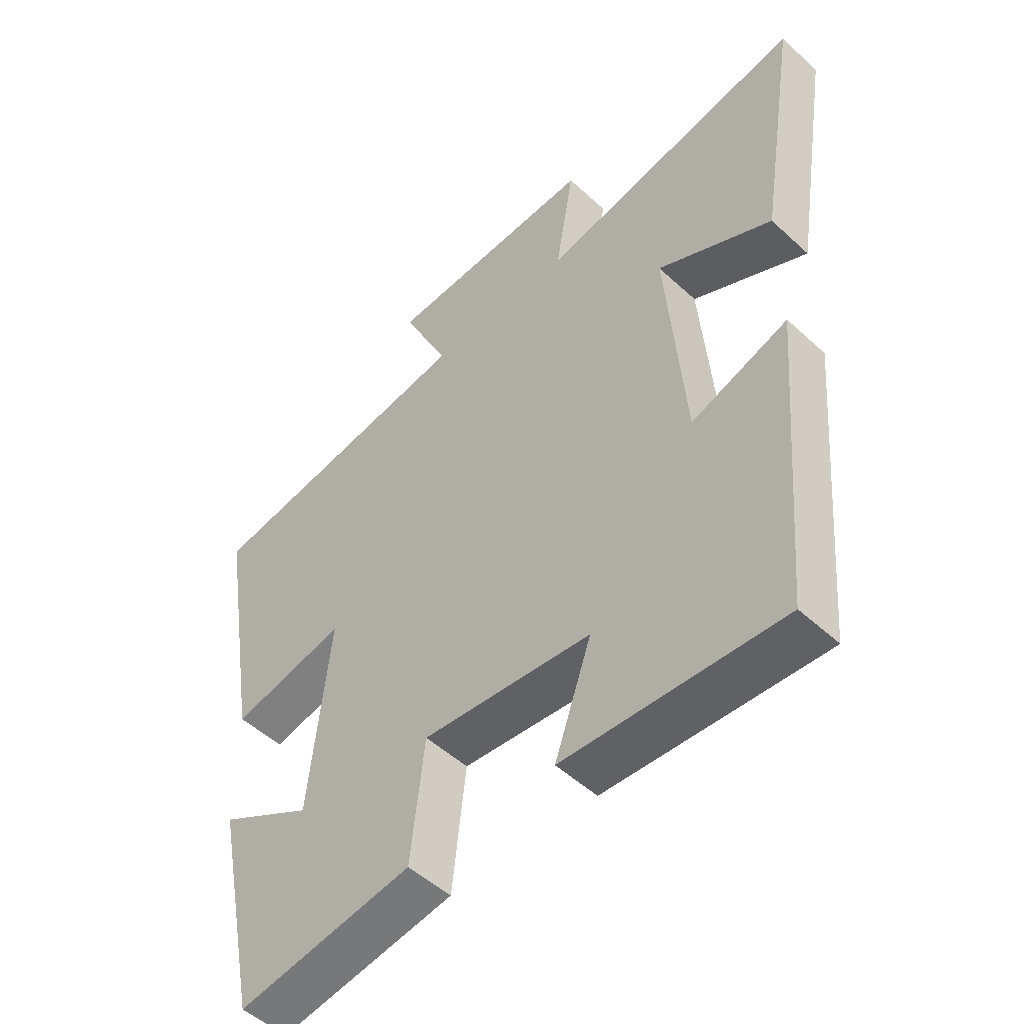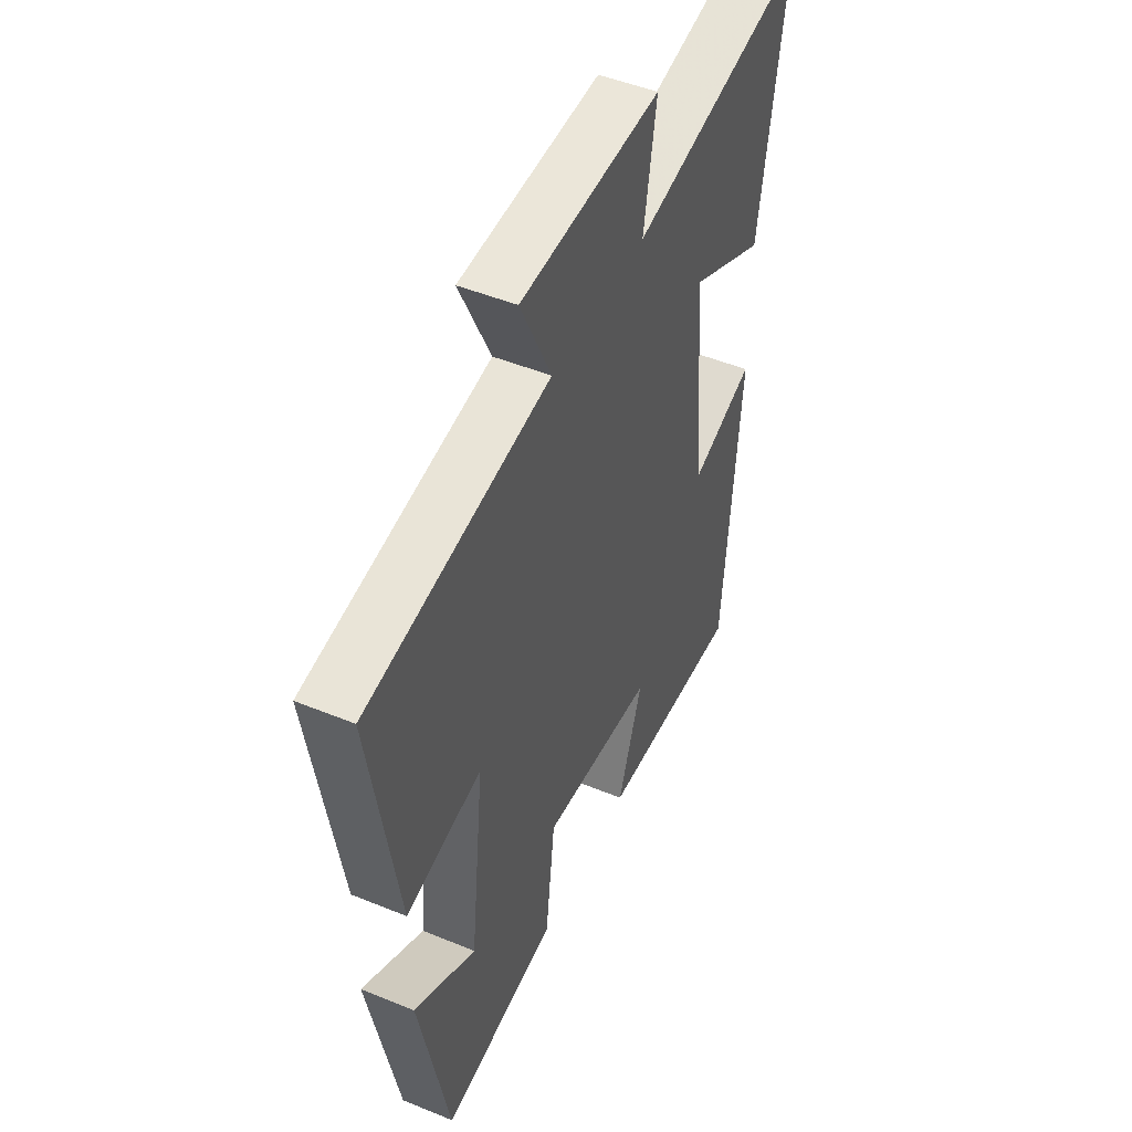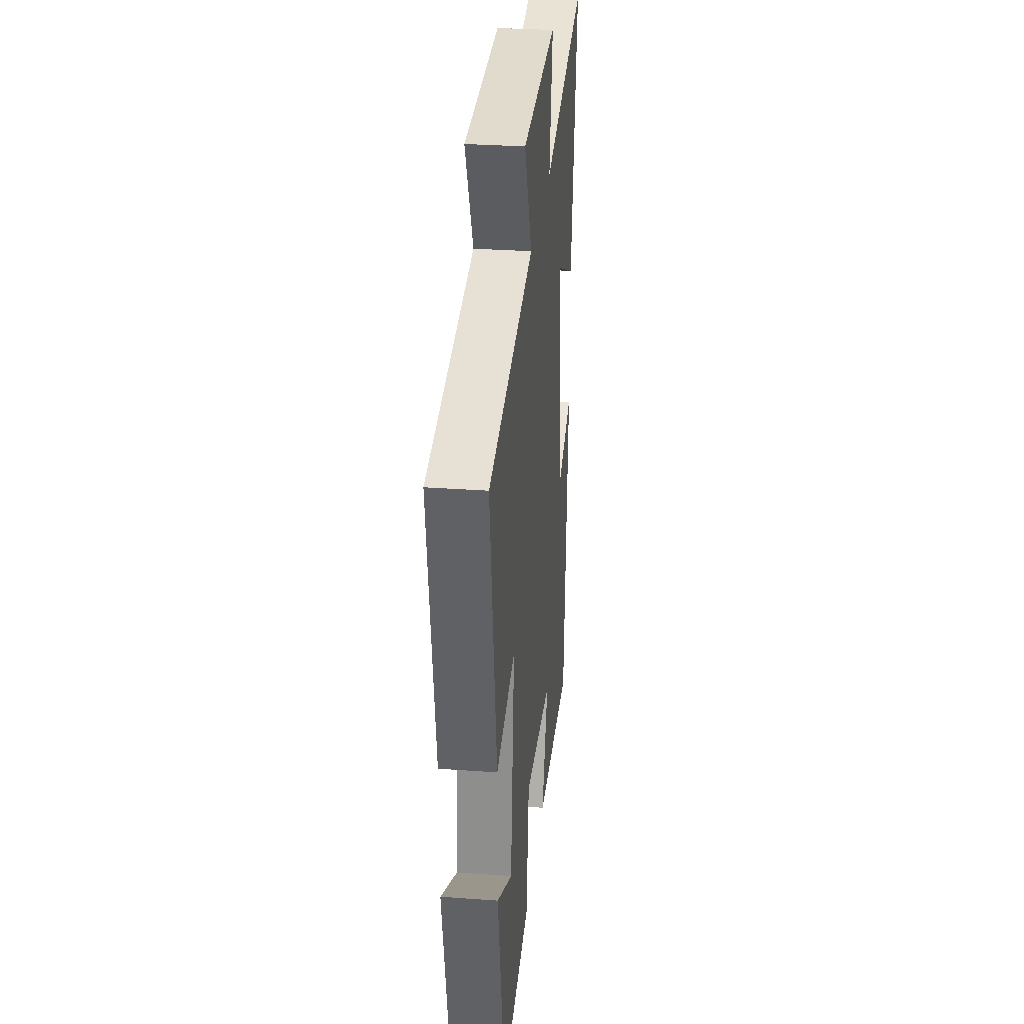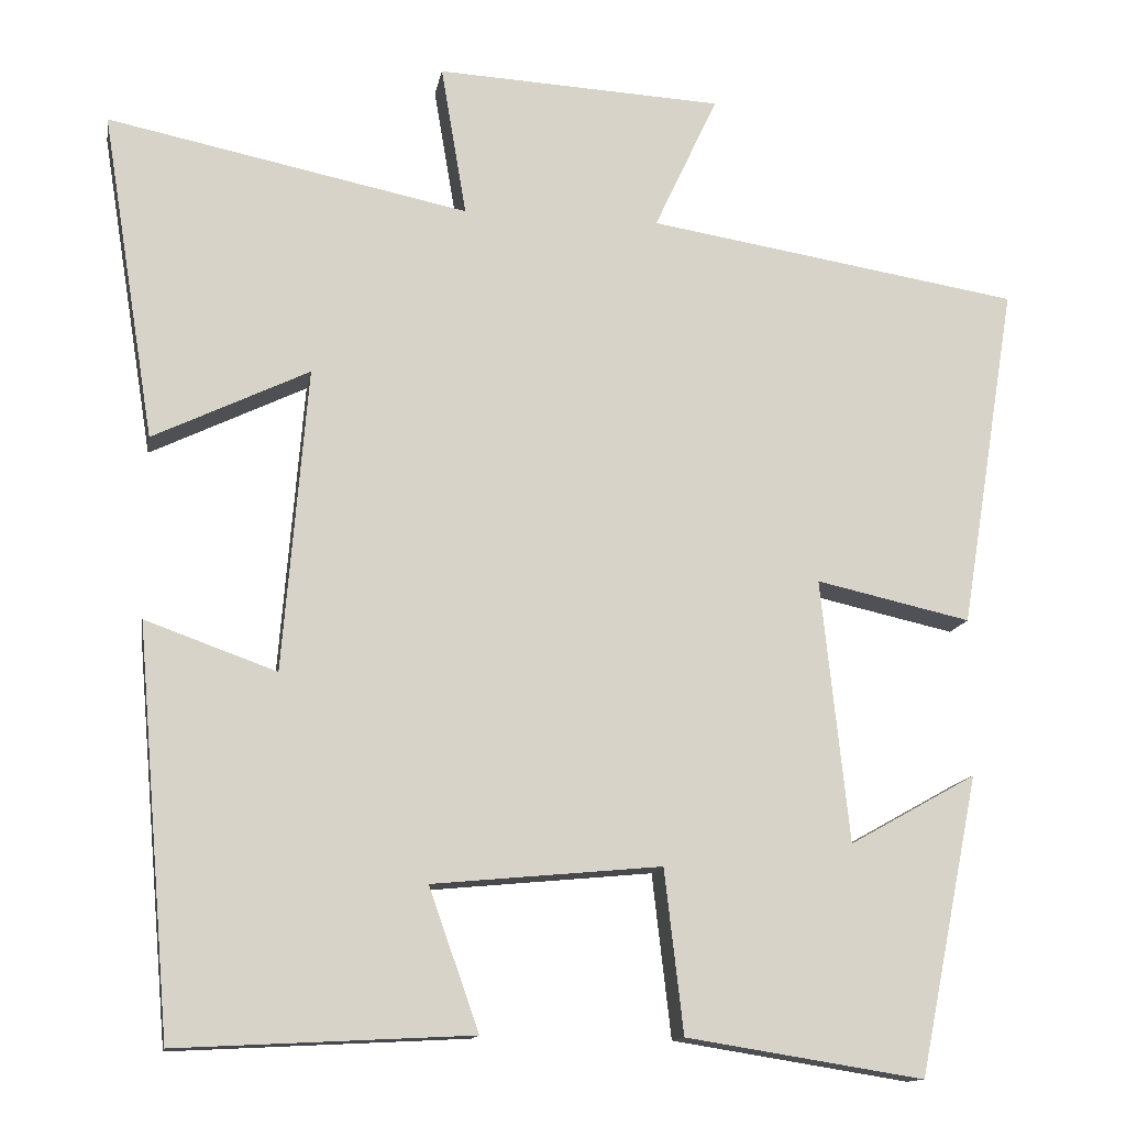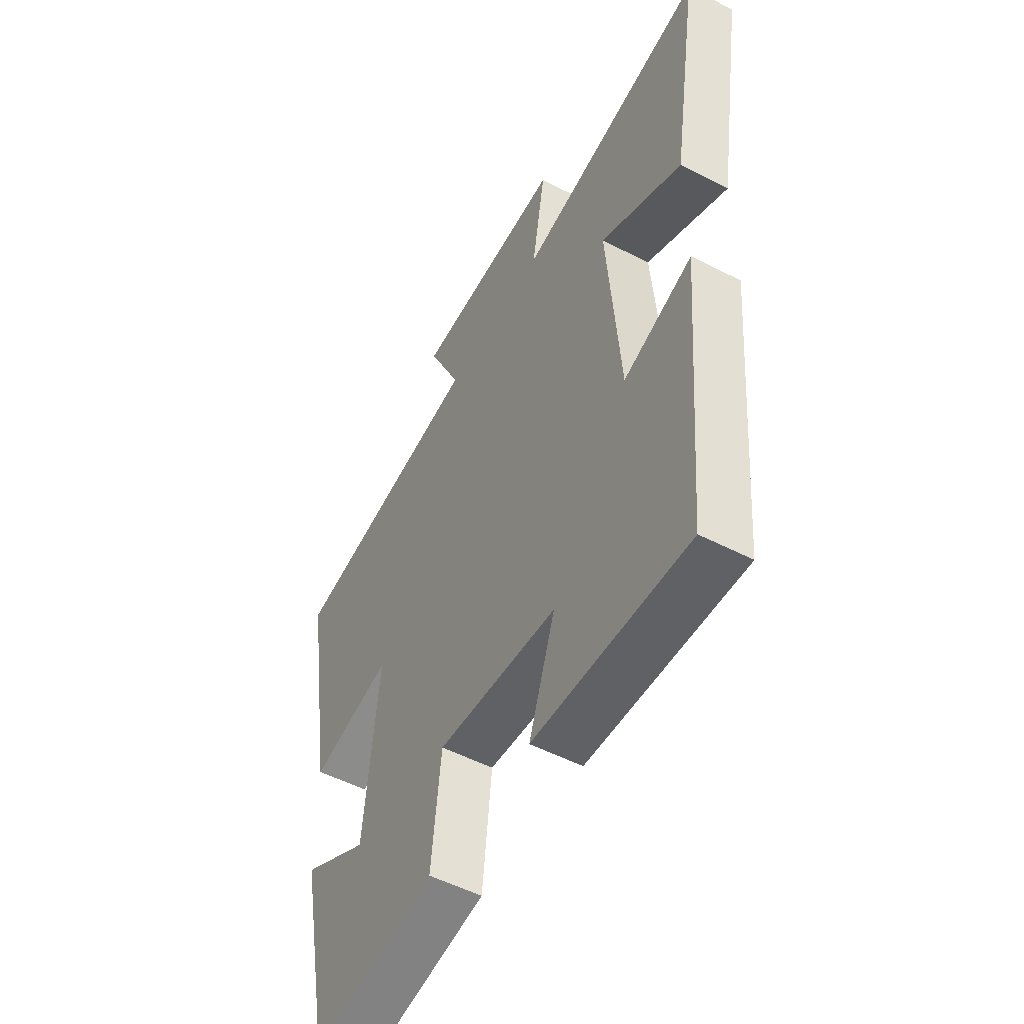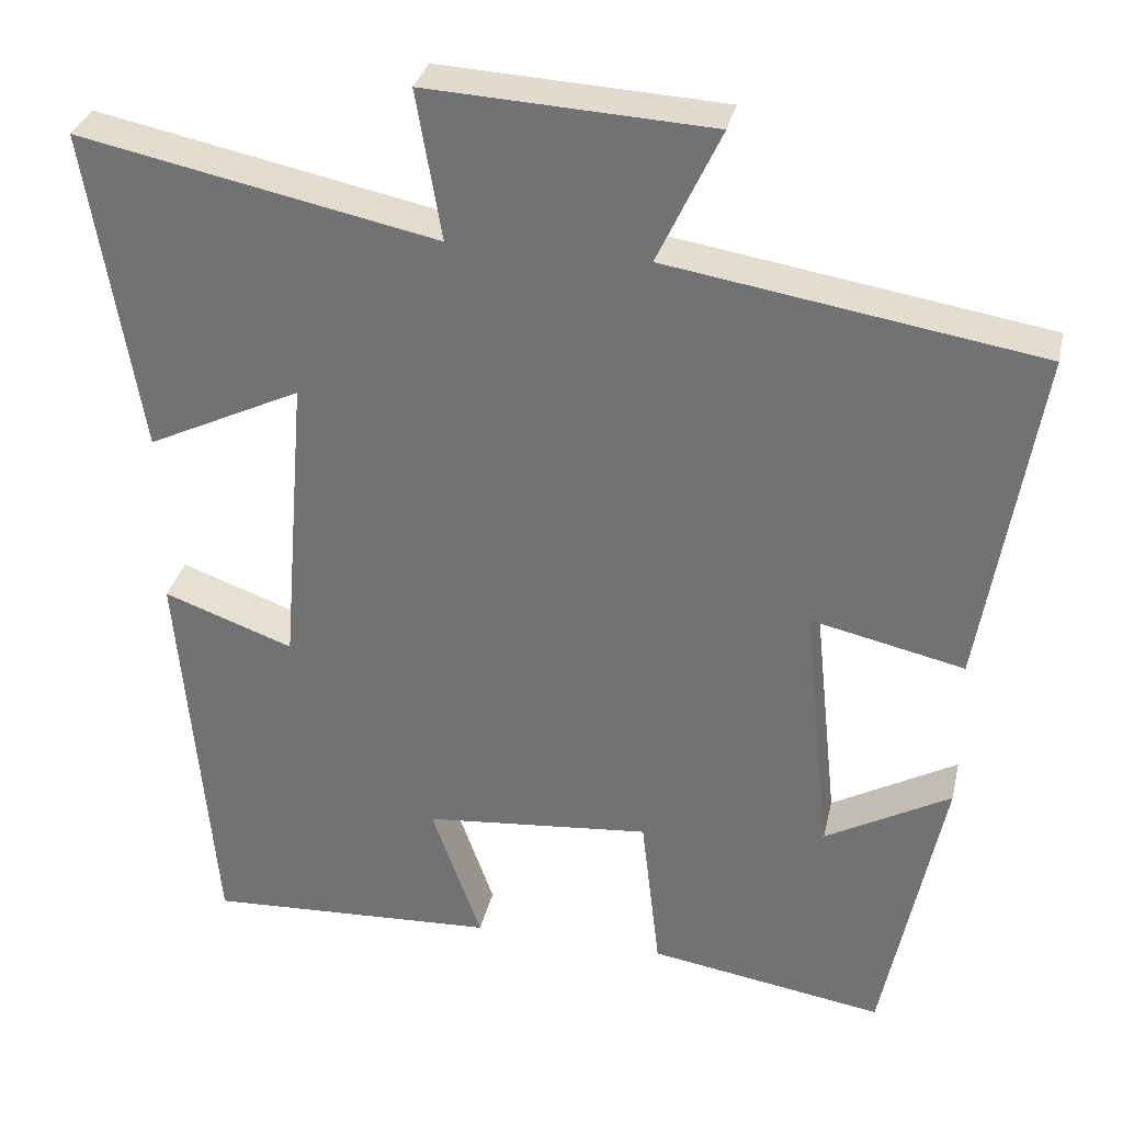
<metadata>
{"format":"obj","ext":"obj","renderer":"f3d","projection":"perspective","resolution":1024,"background":"white","views":[{"elev":-50.6,"azim":44.8,"up":"+Z"},{"elev":48.1,"azim":-65.3,"up":"+Z"},{"elev":30.4,"azim":-84.0,"up":"+Z"},{"elev":-13.3,"azim":170.2,"up":"+Z"},{"elev":-52.6,"azim":61.0,"up":"+Z"},{"elev":32.4,"azim":-167.5,"up":"+Z"}]}
</metadata>
<code>
v -0.427 0.07 -0.546
v -0.5 0.07 -0.184
v -0.346 0.07 -0.27
v -0.312 0.07 0.05
v -0.5 0.07 0.008
v -0.568 0.07 0.427
v -0.114 0.07 0.5
v -0.191 0.07 0.665
v 0.157 0.07 0.683
v 0.126 0.07 0.5
v 0.564 0.07 0.59
v 0.5 0.07 0.193
v 0.311 0.07 0.284
v 0.341 0.07 -0.084
v 0.5 0.07 -0.027
v 0.458 0.07 -0.518
v 0.101 0.07 -0.5
v 0.162 0.07 -0.328
v -0.116 0.07 -0.302
v -0.139 0.07 -0.5
v -0.427 0 -0.546
v -0.5 0 -0.184
v -0.346 0 -0.27
v -0.312 0 0.05
v -0.5 0 0.008
v -0.568 0 0.427
v -0.114 0 0.5
v -0.191 0 0.665
v 0.157 0 0.683
v 0.126 0 0.5
v 0.564 0 0.59
v 0.5 0 0.193
v 0.311 0 0.284
v 0.341 0 -0.084
v 0.5 0 -0.027
v 0.458 0 -0.518
v 0.101 0 -0.5
v 0.162 0 -0.328
v -0.116 0 -0.302
v -0.139 0 -0.5
f 19 20 1
f 16 17 18
f 15 16 18
f 14 15 18
f 13 14 18 19
f 10 11 12 13
f 10 13 19 1
f 7 8 9 10
f 6 7 10
f 5 6 10
f 4 5 10
f 3 4 10
f 1 2 3
f 1 3 10
f 21 40 39
f 38 37 36
f 38 36 35
f 38 35 34
f 39 38 34 33
f 33 32 31 30
f 21 39 33 30
f 30 29 28 27
f 30 27 26
f 30 26 25
f 30 25 24
f 30 24 23
f 23 22 21
f 30 23 21
f 1 21 22 2
f 2 22 23 3
f 3 23 24 4
f 4 24 25 5
f 5 25 26 6
f 6 26 27 7
f 7 27 28 8
f 8 28 29 9
f 9 29 30 10
f 10 30 31 11
f 11 31 32 12
f 12 32 33 13
f 13 33 34 14
f 14 34 35 15
f 15 35 36 16
f 16 36 37 17
f 17 37 38 18
f 18 38 39 19
f 19 39 40 20
f 20 40 21 1

</code>
